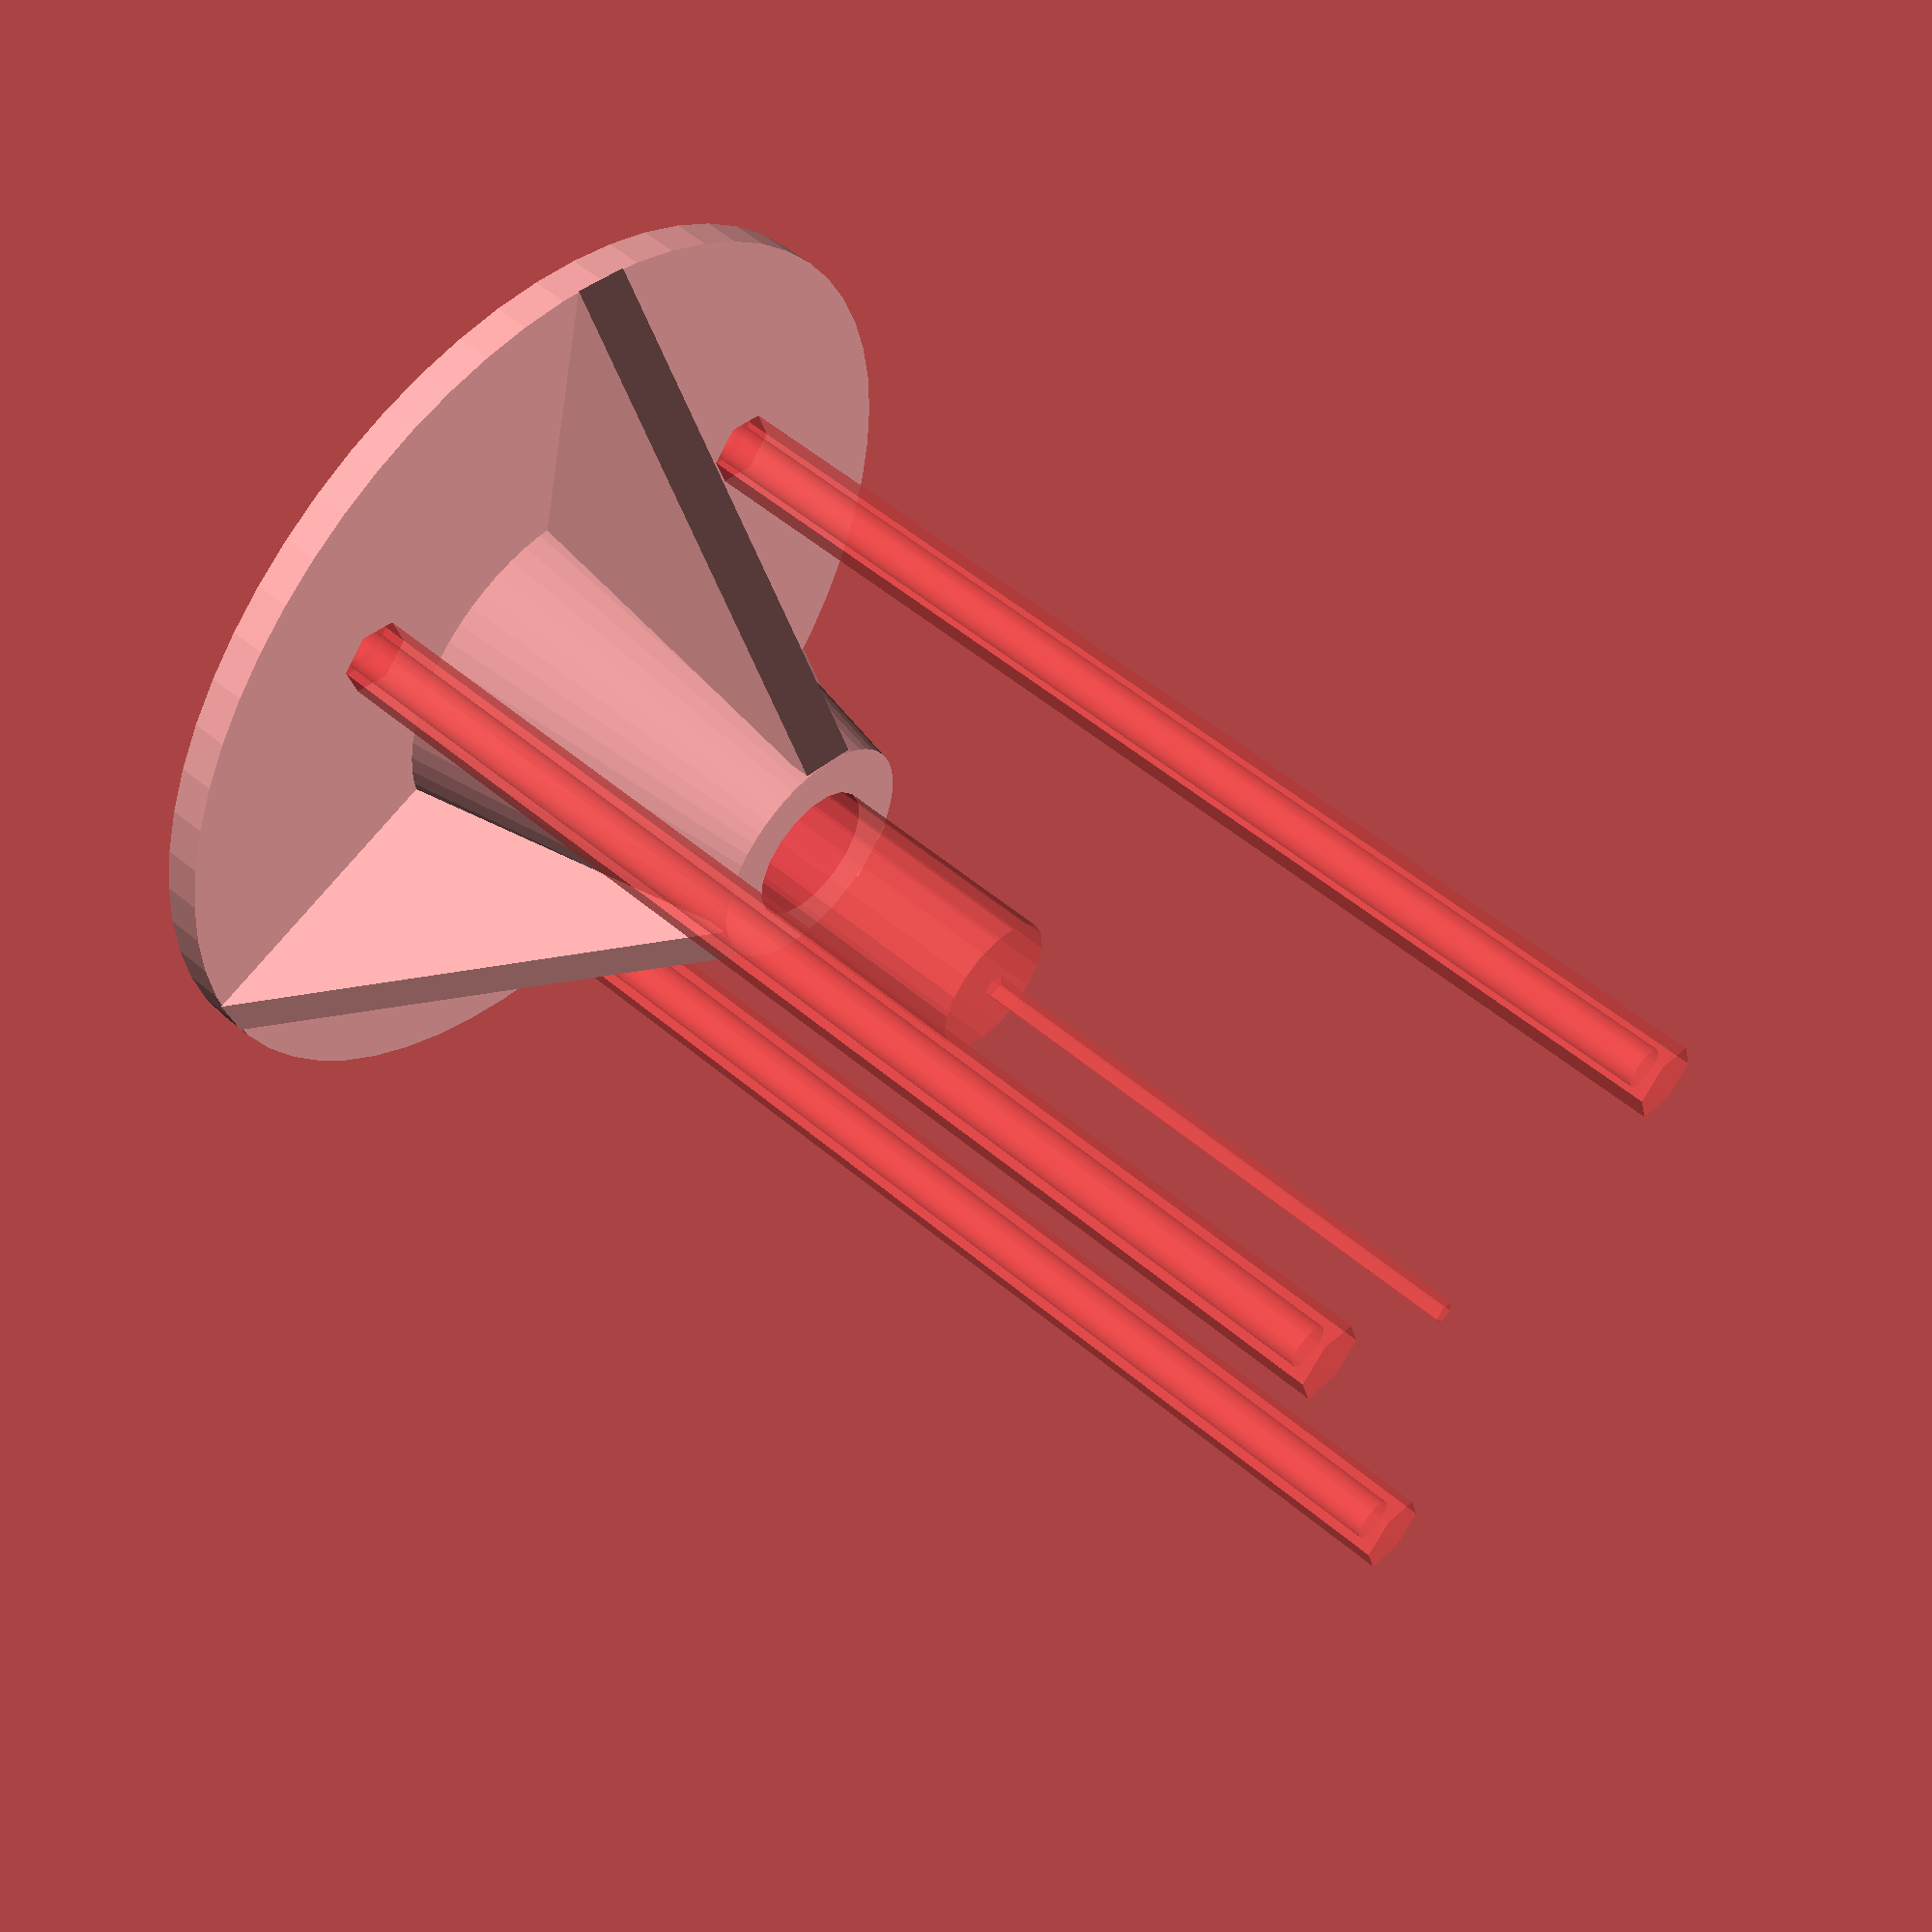
<openscad>

difference() {
    union() {
        cylinder(r=80/2,h=3,$fn=60);
        translate([0,0,2.99])cylinder(r2=20/2,r1=16,h=30,$fn=60);

        for(i=[120,240,360]) {
            rotate([0,0,i]) {
                translate([-2.5,0,2.99]) {
                    hull() {
                        translate([0,10,0])cube([5,30,0.01]);
                        translate([0,10,0])cube([5,0.01,30]);
                    }
                }
            }
        }
    }


    translate([0,0,3]) {
        #cylinder(r=11.8/2,h=50);
    }
    translate([0,0,-1])#cylinder(r=2/2,h=100);
    for(j=[60,180,300]) {
        rotate([0,0,j]) {
            translate([0,25,-1]) {
                #cylinder(r=3.5/2,h=100,$fn=60);
            }
            translate([0,25,1]) {
                #cylinder(r=6.4/2,h=100,$fn=6);
            }
        }
    }

}
</openscad>
<views>
elev=305.5 azim=254.0 roll=311.7 proj=p view=solid
</views>
